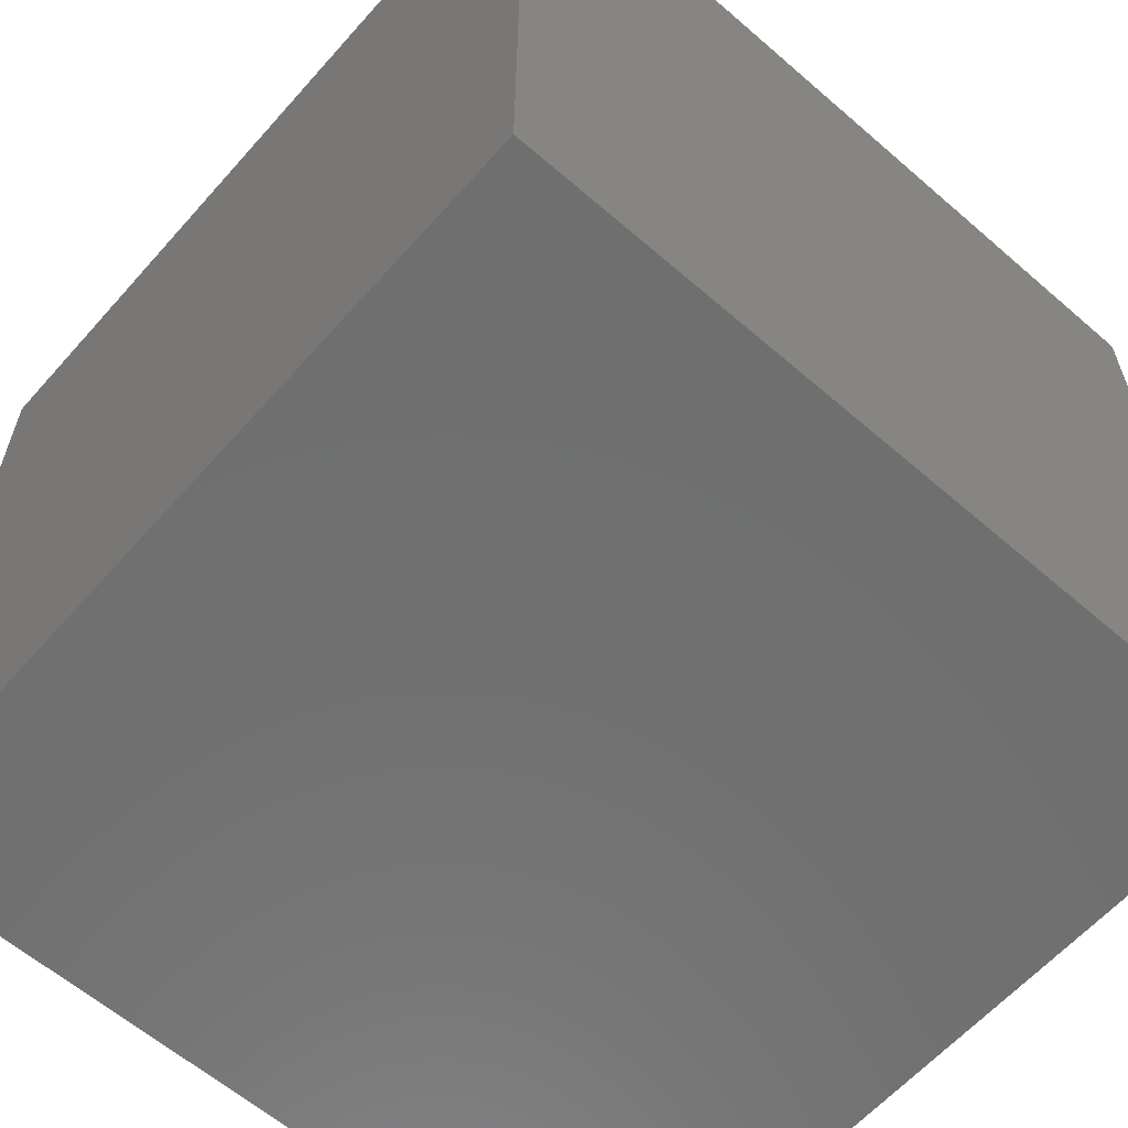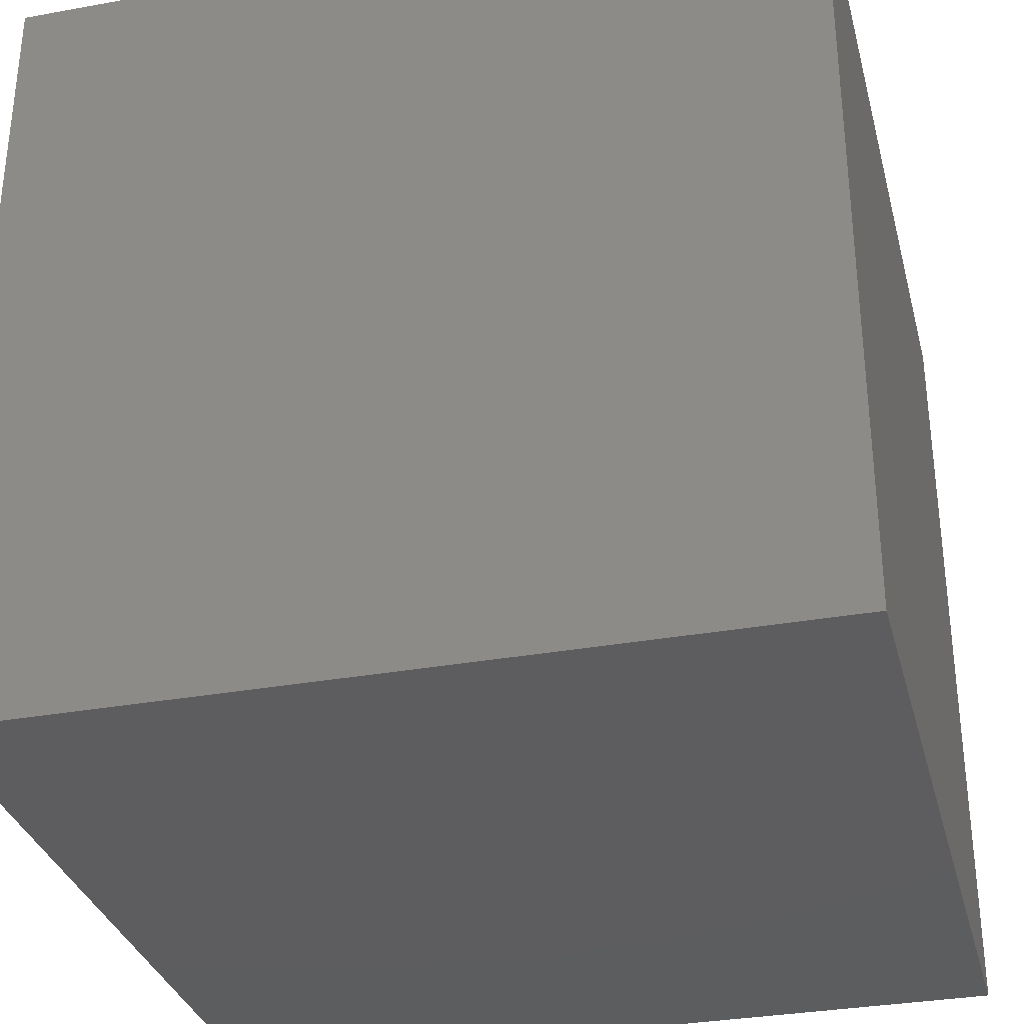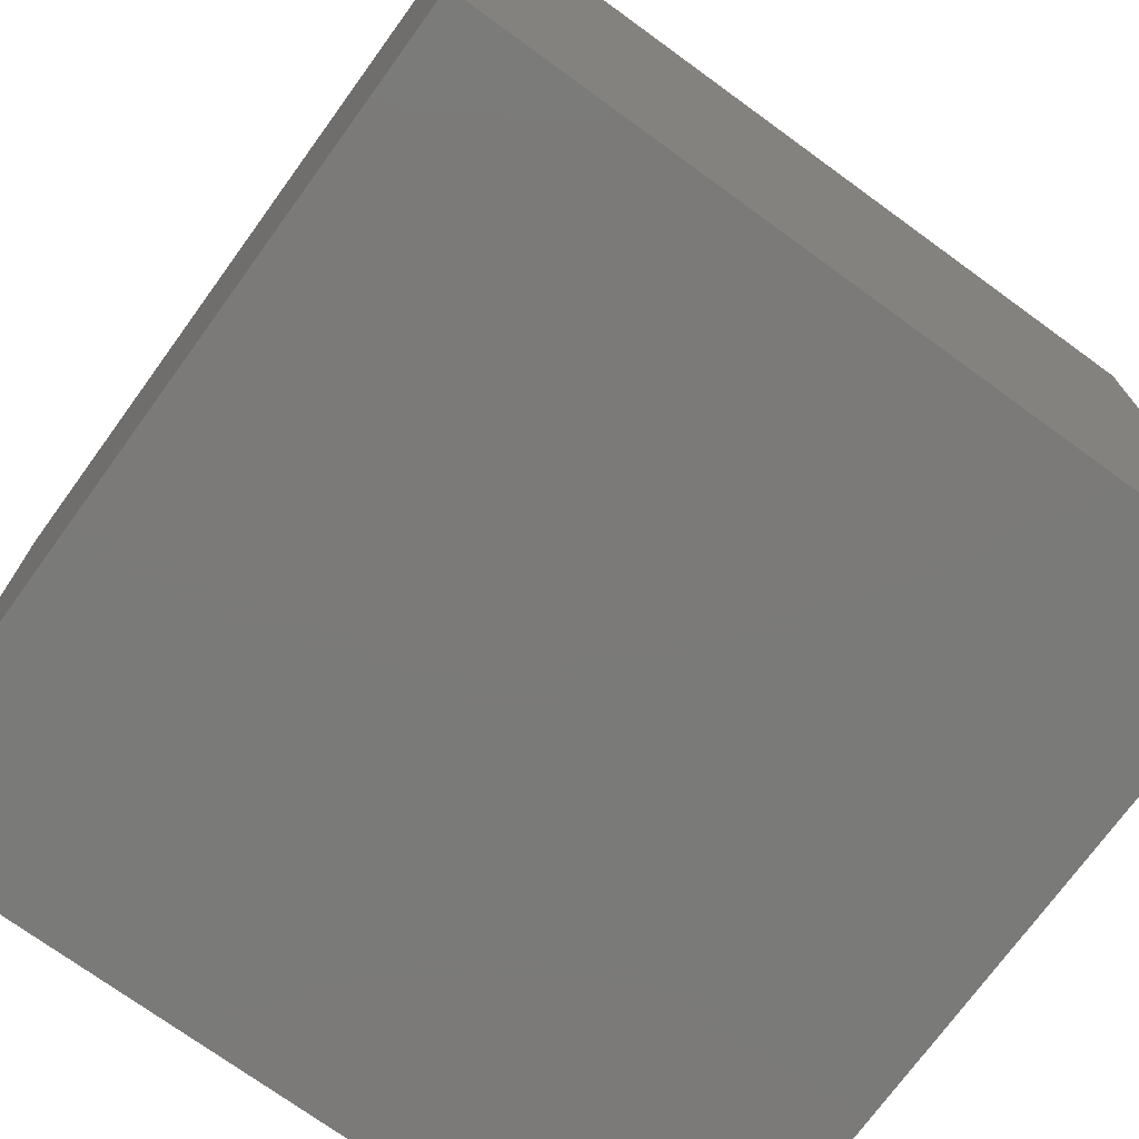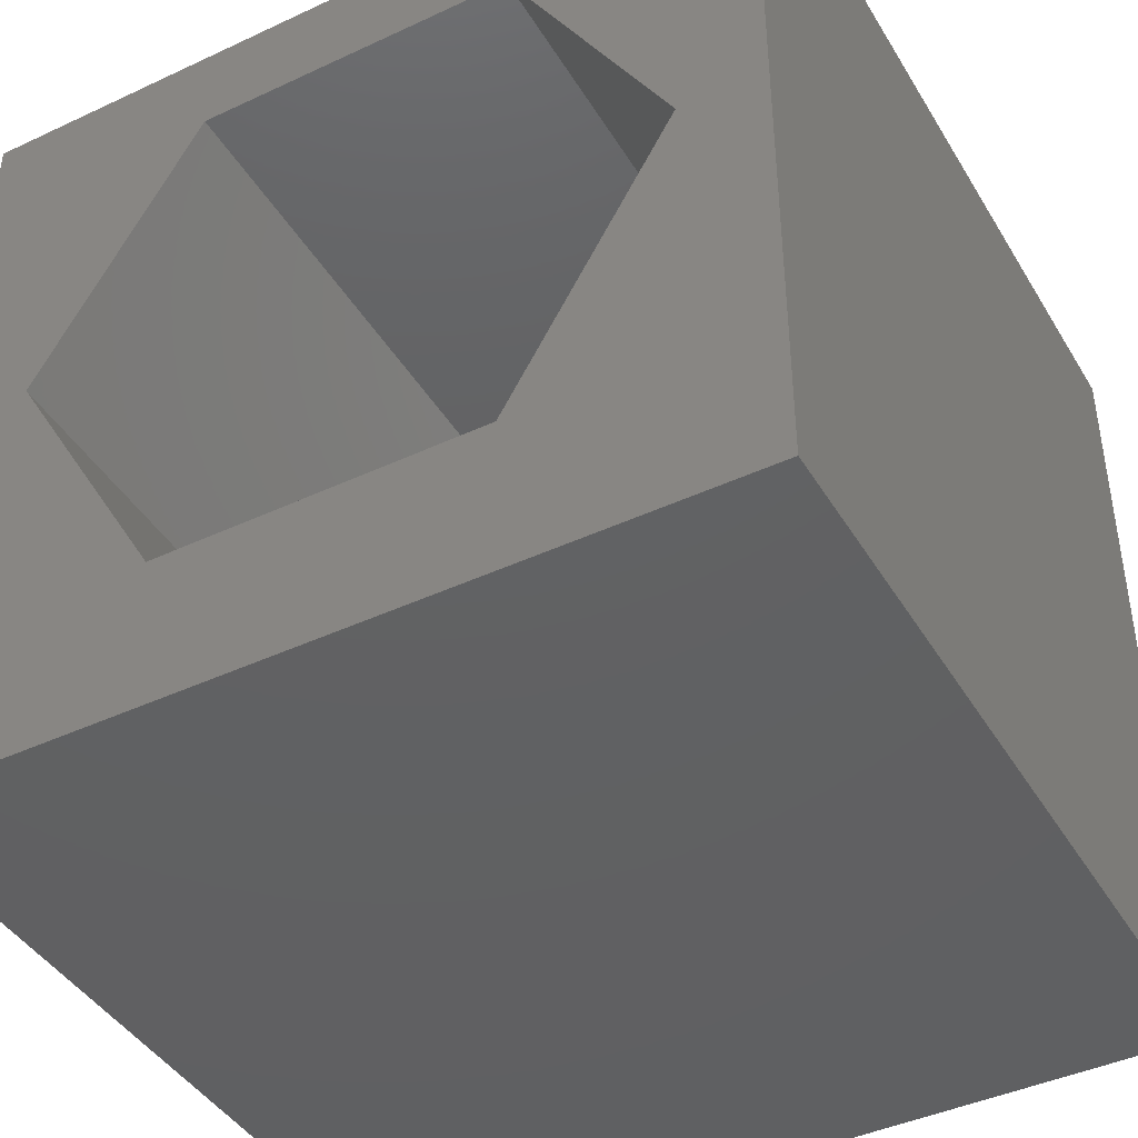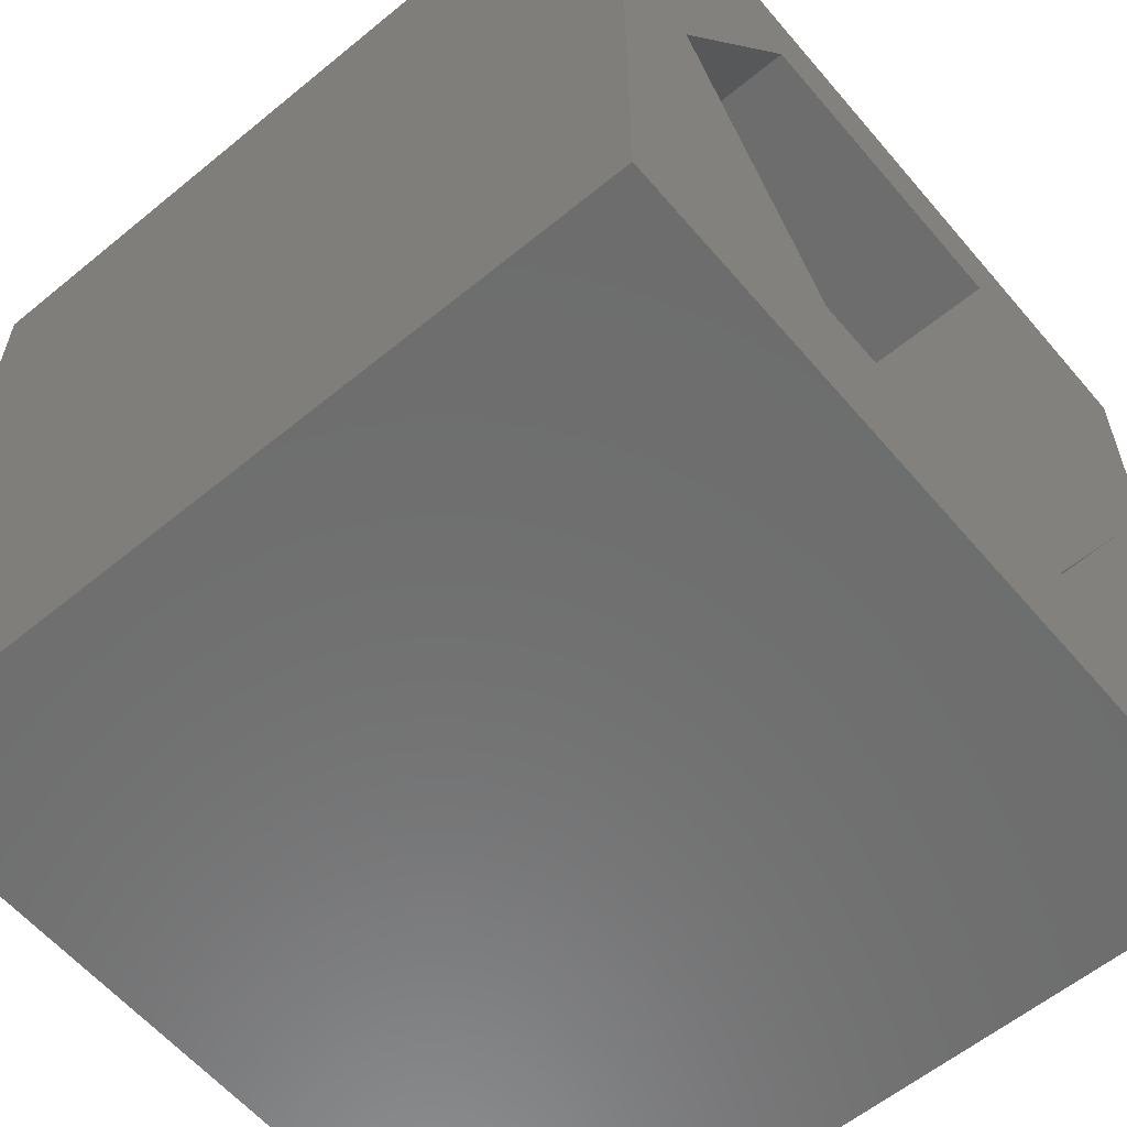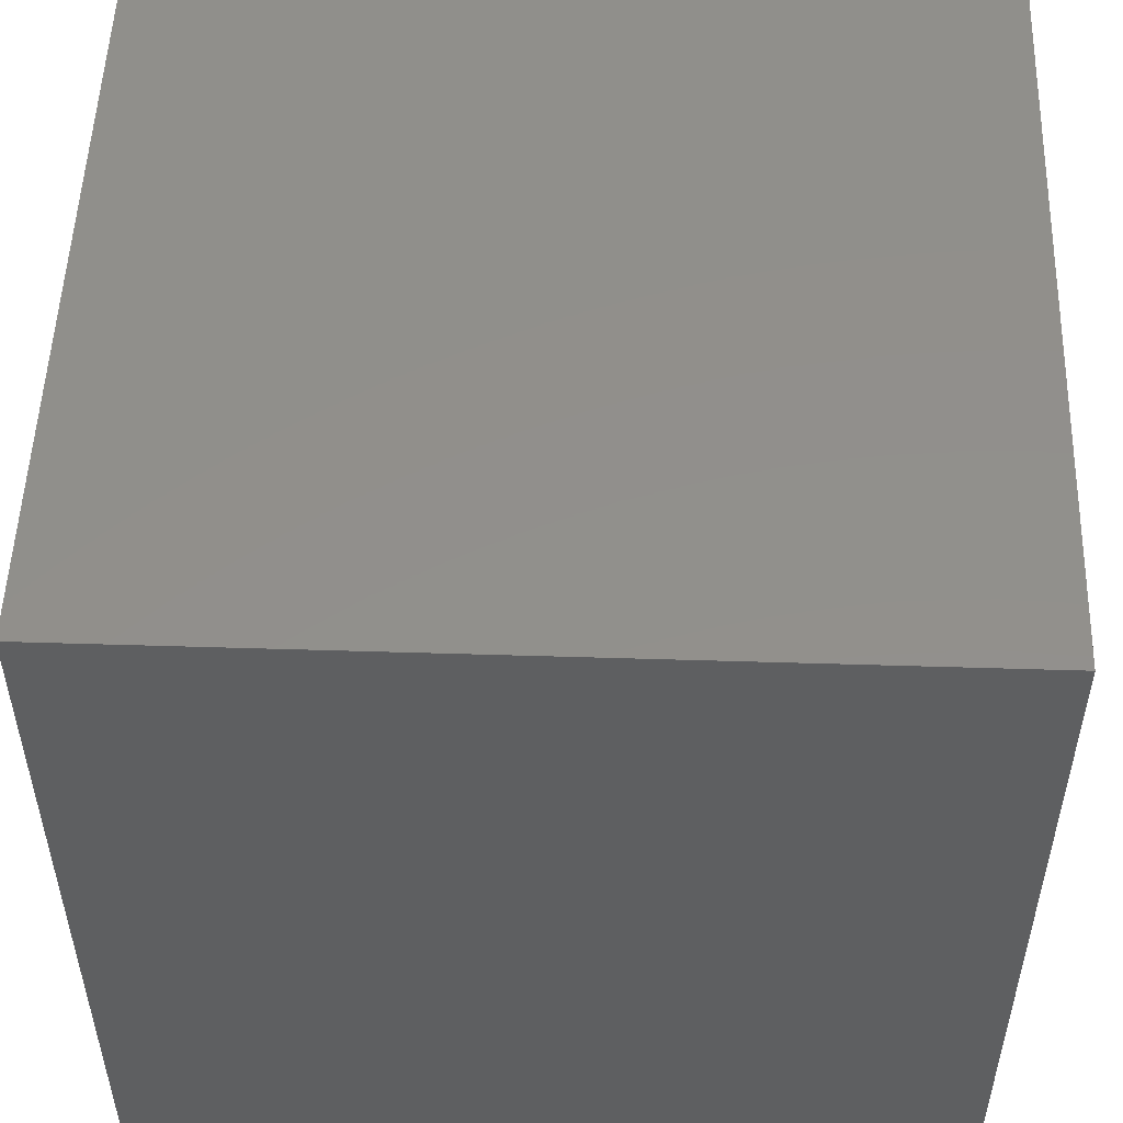
<metadata>
{"format":"stl","ext":"stl","renderer":"f3d","projection":"perspective","resolution":1024,"background":"white","views":[{"elev":-61.2,"azim":-131.4,"up":"+Y"},{"elev":-32.5,"azim":104.2,"up":"+Z"},{"elev":-73.4,"azim":-36.0,"up":"+Z"},{"elev":-42.9,"azim":29.0,"up":"+Y"},{"elev":-59.4,"azim":-49.9,"up":"+Y"},{"elev":52.0,"azim":-88.1,"up":"+Y"}]}
</metadata>
<code>
# stl→obj: 20 verts, 36 faces
v 0 10 10
v 0 10 0
v 0 0 10
v 0 0 0
v 10 10 10
v 8.972 5.341 10
v 10 0 10
v 6.994 1.915 10
v 3.038 1.915 10
v 1.06 5.341 10
v 3.038 8.767 10
v 6.994 8.767 10
v 10 10 0
v 10 0 0
v 1.06 5.341 1.586
v 3.038 8.767 1.586
v 6.994 8.767 1.586
v 8.972 5.341 1.586
v 6.994 1.915 1.586
v 3.038 1.915 1.586
f 1 2 3
f 3 2 4
f 5 6 7
f 7 6 8
f 7 8 3
f 8 9 3
f 3 9 10
f 3 10 1
f 1 10 11
f 1 11 5
f 5 11 12
f 5 12 6
f 13 5 14
f 14 5 7
f 2 13 4
f 4 13 14
f 5 13 1
f 1 13 2
f 14 7 4
f 4 7 3
f 15 16 10
f 10 16 11
f 16 17 11
f 11 17 12
f 17 18 12
f 12 18 6
f 18 19 6
f 6 19 8
f 19 20 8
f 8 20 9
f 20 15 9
f 9 15 10
f 20 19 15
f 15 19 18
f 15 18 16
f 16 18 17

</code>
